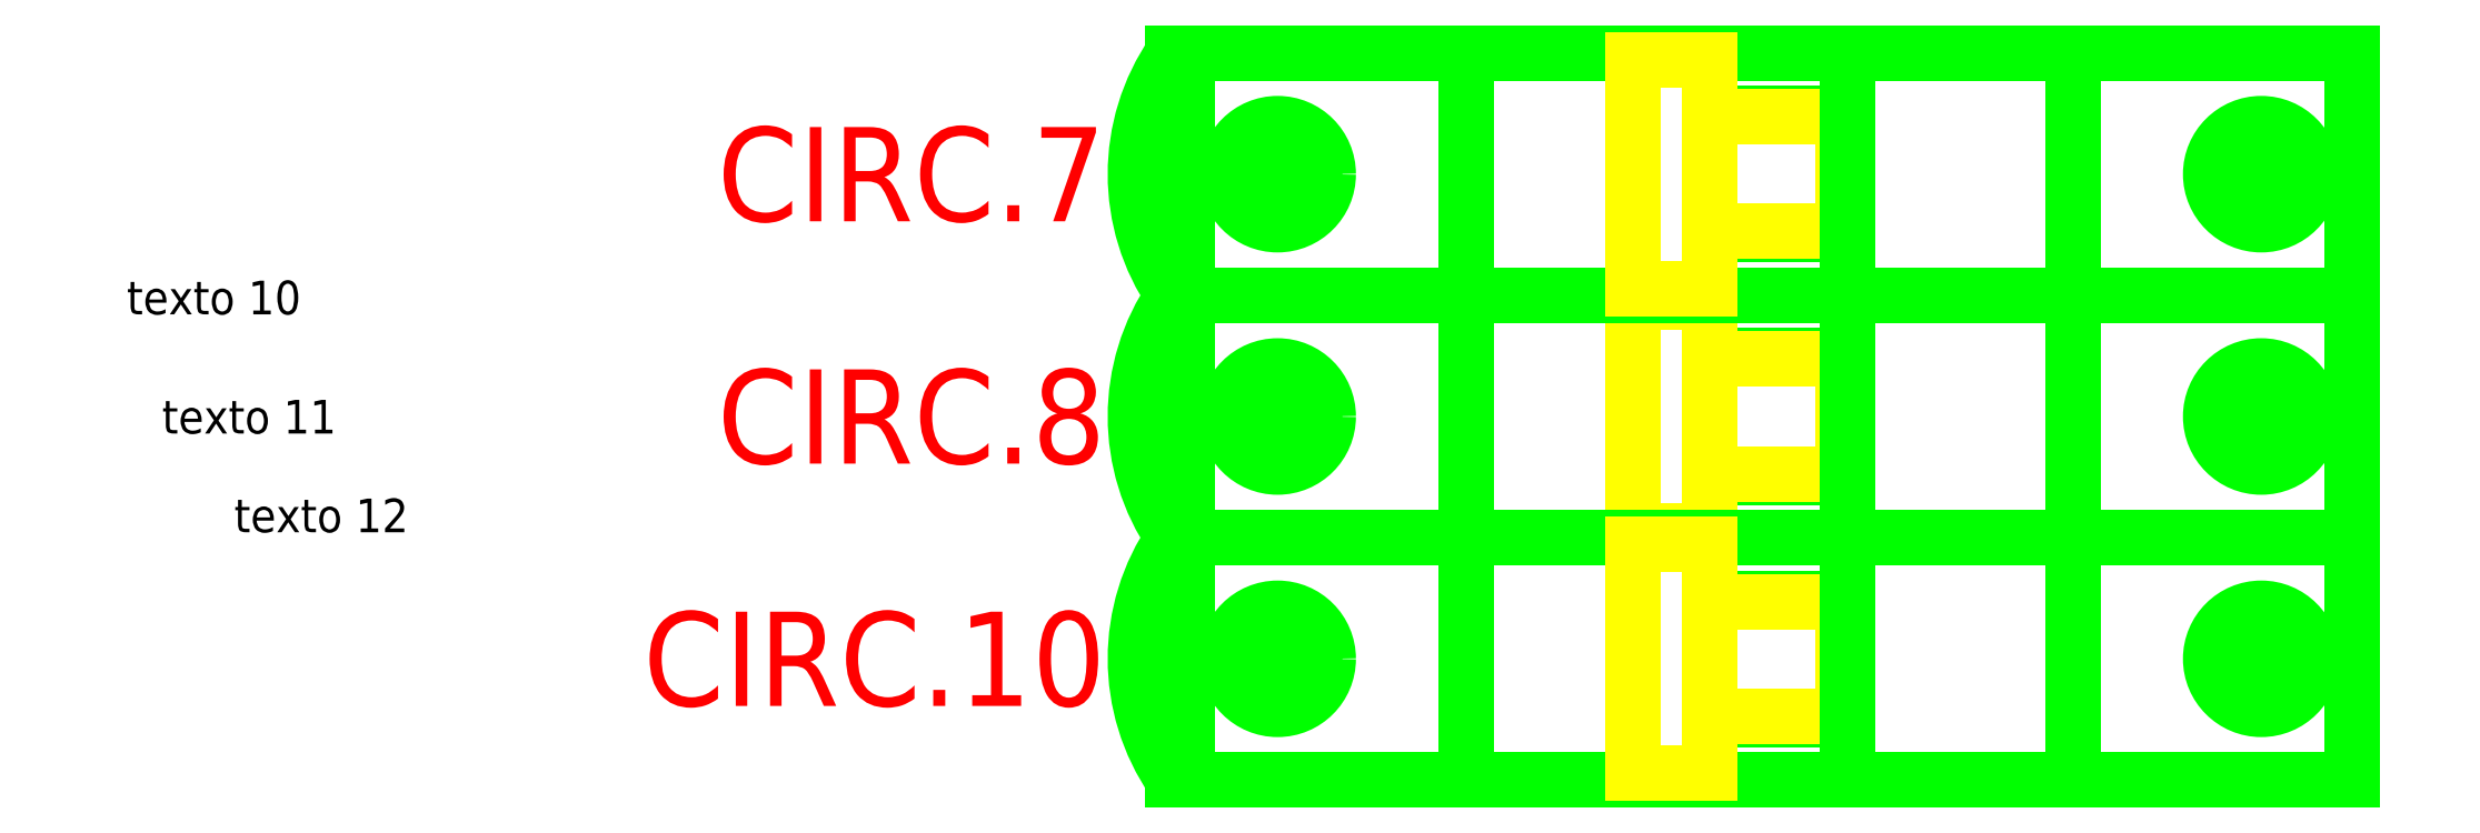
<metadata>
{"format":"dxf","ext":"dxf","renderer":"ezdxf+matplotlib","layout":"modelspace","background":"white","min_lineweight":24,"dpi":150}
</metadata>
<code>
0
SECTION
2
ENTITIES
0
TEXT
8
0
10
163.7
20
188.6
30
0
40
2.5
1
texto 12
0
INSERT
8
0
2
DJ-1P-DES
10
277.1
20
197.2
30
0
0
INSERT
8
0
2
DJ-1P-DES
10
277.1
20
179.2
30
0
0
INSERT
8
0
2
DJ-1P-DES
10
277.1
20
215.2
30
0
0
TEXT
8
0
10
195.7
20
193.7
30
0
40
7
1
CIRC0.8
72
     2
11
228.4
21
197.2
31
0
73
     2
0
TEXT
8
0
10
192.2
20
175.7
30
0
40
7
1
CIRC0.1
72
     2
11
228.4
21
179.2
31
0
73
     2
0
TEXT
8
0
10
195.7
20
211.7
30
0
40
7
1
CIRC0.7
72
     2
11
228.4
21
215.2
31
0
73
     2
0
TEXT
8
0
10
158.3
20
195.9
30
0
40
2.5
1
texto 11
0
TEXT
8
0
10
155.7
20
204.8
30
0
40
2.5
1
texto 10
0
ENDSEC
0
EOF

</code>
